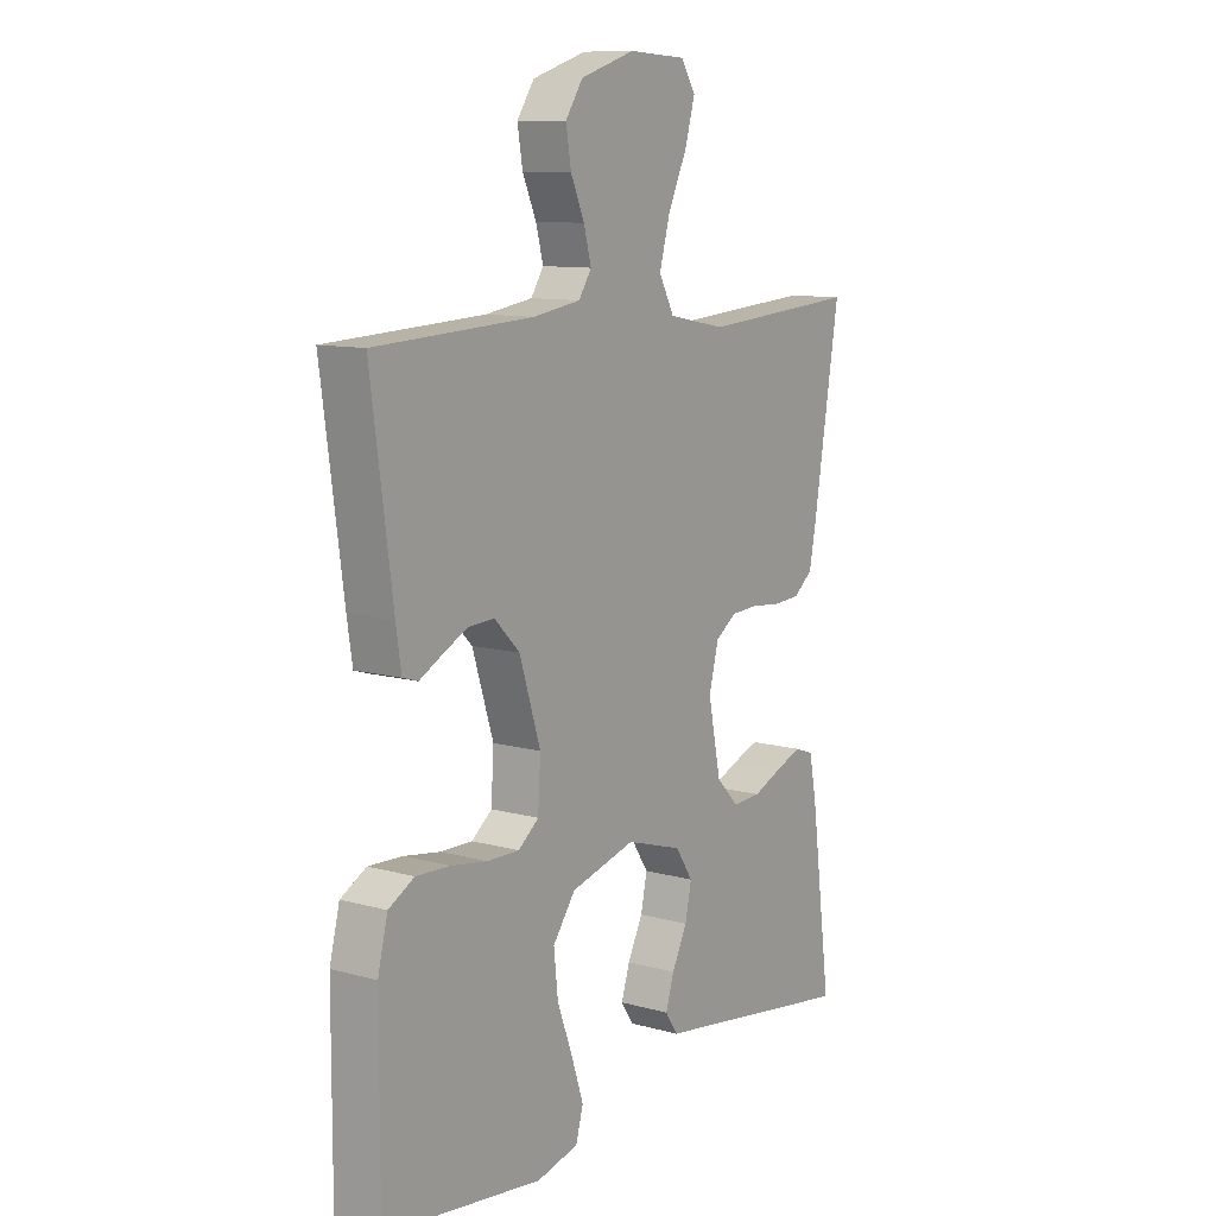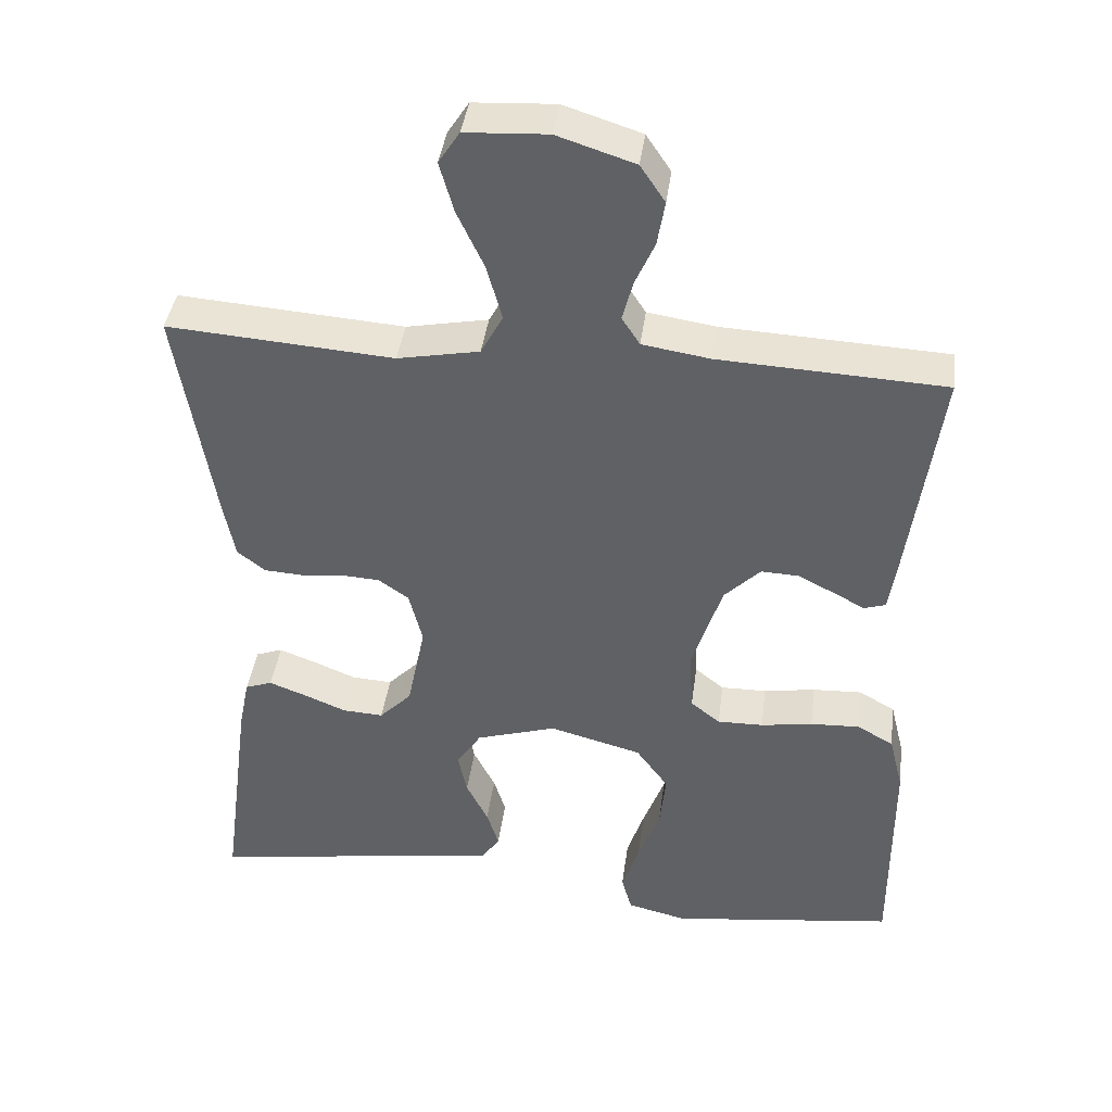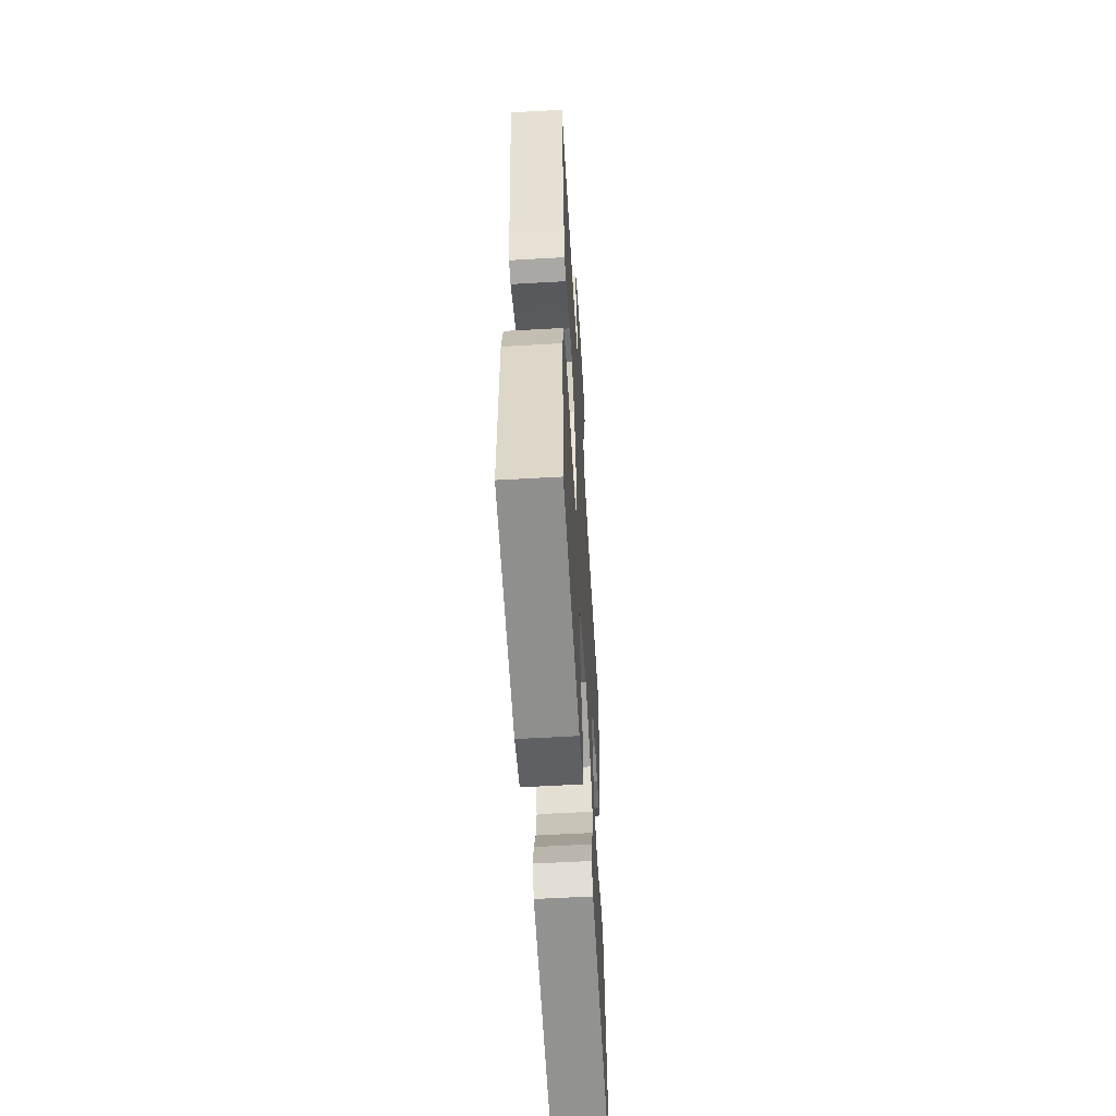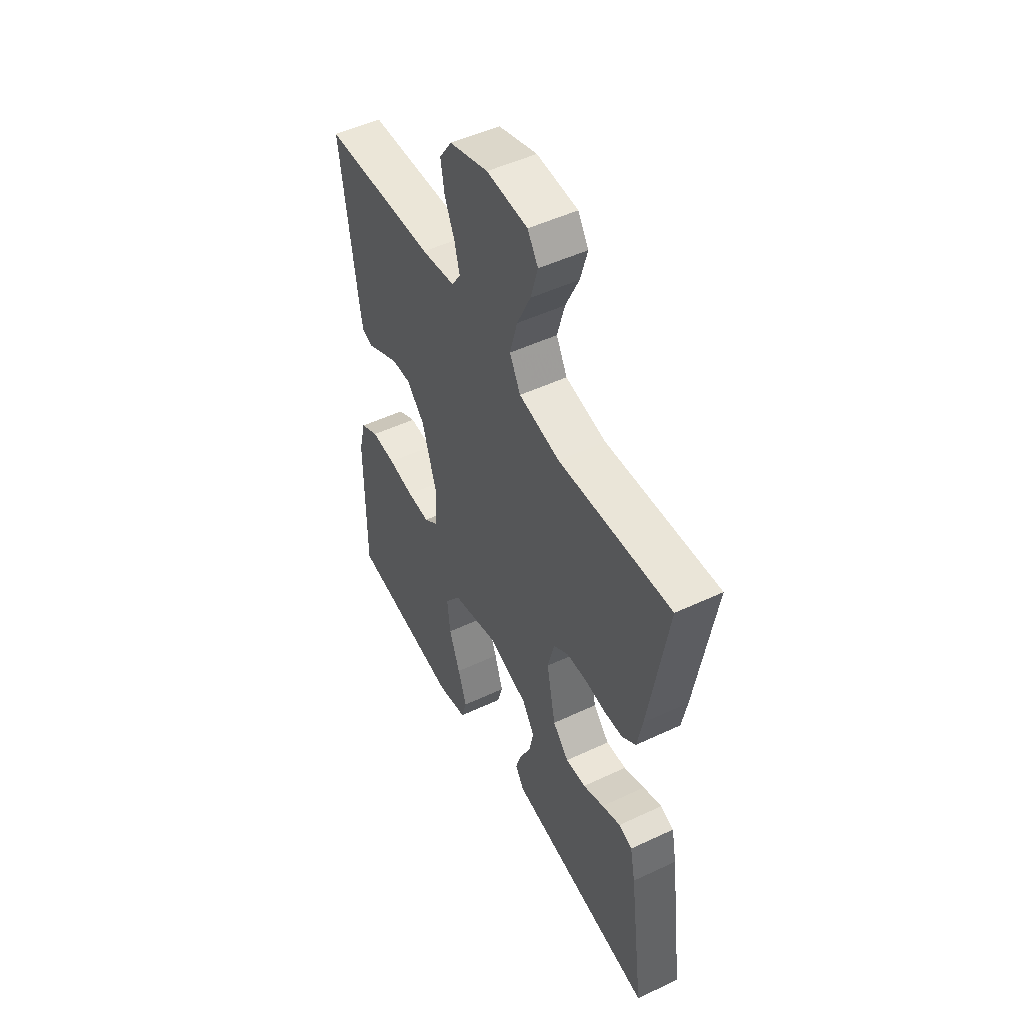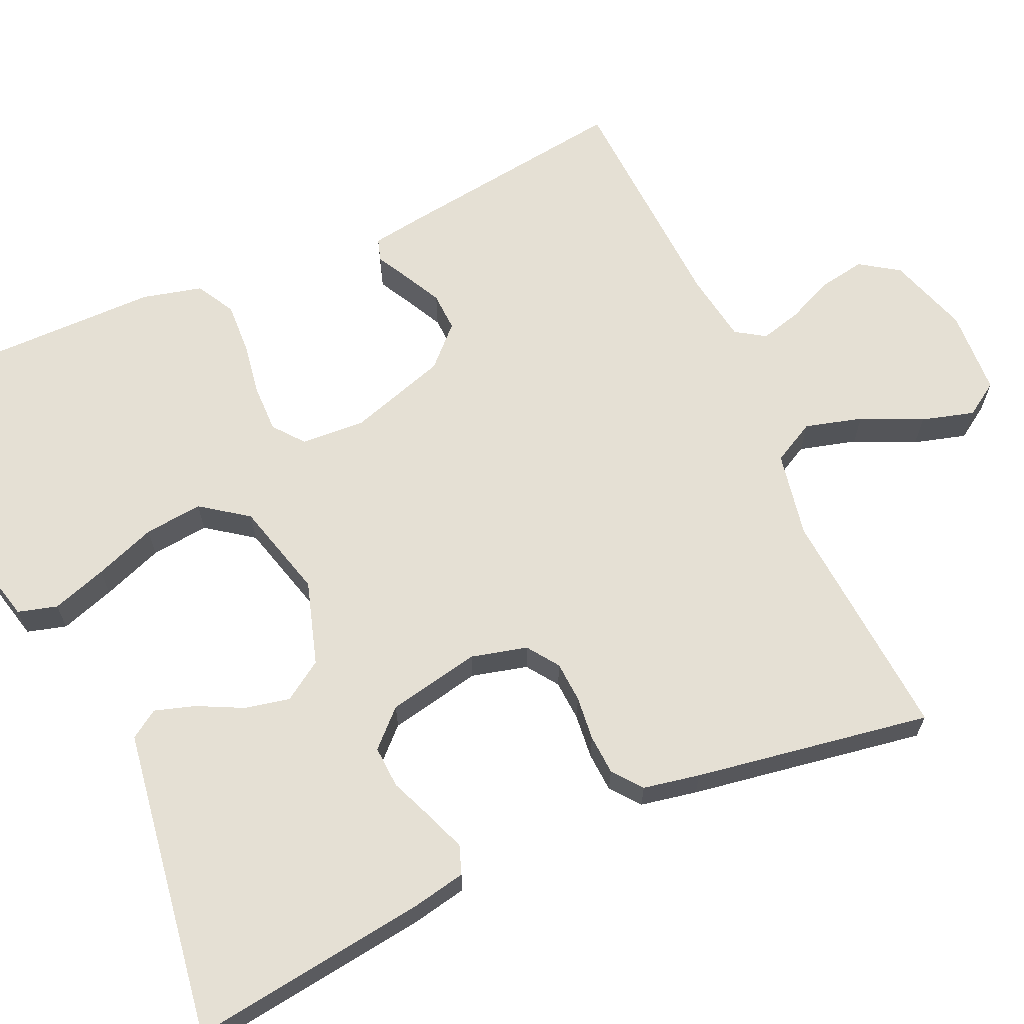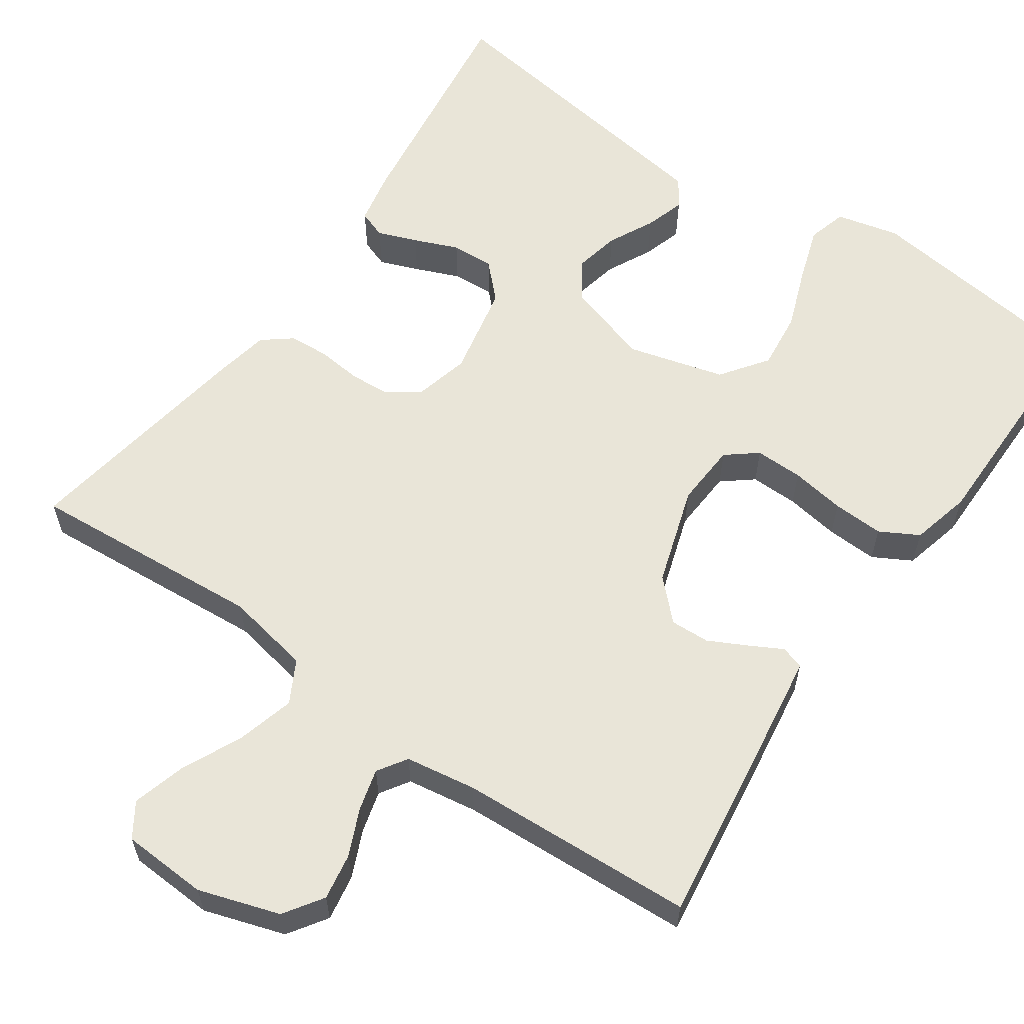
<metadata>
{"format":"obj","ext":"obj","renderer":"f3d","projection":"perspective","resolution":1024,"background":"white","views":[{"elev":10.5,"azim":124.7,"up":"+Z"},{"elev":40.7,"azim":7.5,"up":"+Z"},{"elev":-57.8,"azim":93.4,"up":"+Z"},{"elev":50.2,"azim":-117.3,"up":"+Z"},{"elev":65.2,"azim":-114.2,"up":"+Y"},{"elev":59.7,"azim":34.7,"up":"+Y"}]}
</metadata>
<code>
v -0.5 0.07 0.5
v -0.2 0.07 0.478
v -0.091 0.07 0.499
v -0.062 0.07 0.553
v -0.082 0.07 0.626
v -0.118 0.07 0.703
v -0.137 0.07 0.77
v -0.109 0.07 0.813
v 0 0.07 0.819
v 0.103 0.07 0.786
v 0.136 0.07 0.737
v 0.126 0.07 0.678
v 0.1 0.07 0.619
v 0.086 0.07 0.566
v 0.11 0.07 0.529
v 0.2 0.07 0.515
v 0.5 0.07 0.5
v 0.459 0.07 0.2
v 0.449 0.07 0.134
v 0.42 0.07 0.125
v 0.379 0.07 0.147
v 0.33 0.07 0.172
v 0.28 0.07 0.174
v 0.232 0.07 0.126
v 0.192 0.07 0
v 0.197 0.07 -0.081
v 0.236 0.07 -0.112
v 0.297 0.07 -0.111
v 0.366 0.07 -0.1
v 0.431 0.07 -0.097
v 0.48 0.07 -0.124
v 0.499 0.07 -0.2
v 0.5 0.07 -0.5
v 0.2 0.07 -0.539
v 0.12 0.07 -0.52
v 0.106 0.07 -0.47
v 0.129 0.07 -0.4
v 0.158 0.07 -0.322
v 0.166 0.07 -0.248
v 0.123 0.07 -0.189
v 0 0.07 -0.156
v -0.107 0.07 -0.189
v -0.14 0.07 -0.239
v -0.128 0.07 -0.296
v -0.099 0.07 -0.354
v -0.083 0.07 -0.405
v -0.107 0.07 -0.441
v -0.2 0.07 -0.455
v -0.5 0.07 -0.5
v -0.46 0.07 -0.2
v -0.446 0.07 -0.13
v -0.41 0.07 -0.117
v -0.36 0.07 -0.136
v -0.304 0.07 -0.159
v -0.25 0.07 -0.162
v -0.207 0.07 -0.118
v -0.183 0.07 0
v -0.201 0.07 0.071
v -0.241 0.07 0.099
v -0.293 0.07 0.102
v -0.349 0.07 0.096
v -0.4 0.07 0.099
v -0.437 0.07 0.128
v -0.451 0.07 0.2
v -0.5 0 0.5
v -0.2 0 0.478
v -0.091 0 0.499
v -0.062 0 0.553
v -0.082 0 0.626
v -0.118 0 0.703
v -0.137 0 0.77
v -0.109 0 0.813
v 0 0 0.819
v 0.103 0 0.786
v 0.136 0 0.737
v 0.126 0 0.678
v 0.1 0 0.619
v 0.086 0 0.566
v 0.11 0 0.529
v 0.2 0 0.515
v 0.5 0 0.5
v 0.459 0 0.2
v 0.449 0 0.134
v 0.42 0 0.125
v 0.379 0 0.147
v 0.33 0 0.172
v 0.28 0 0.174
v 0.232 0 0.126
v 0.192 0 0
v 0.197 0 -0.081
v 0.236 0 -0.112
v 0.297 0 -0.111
v 0.366 0 -0.1
v 0.431 0 -0.097
v 0.48 0 -0.124
v 0.499 0 -0.2
v 0.5 0 -0.5
v 0.2 0 -0.539
v 0.12 0 -0.52
v 0.106 0 -0.47
v 0.129 0 -0.4
v 0.158 0 -0.322
v 0.166 0 -0.248
v 0.123 0 -0.189
v 0 0 -0.156
v -0.107 0 -0.189
v -0.14 0 -0.239
v -0.128 0 -0.296
v -0.099 0 -0.354
v -0.083 0 -0.405
v -0.107 0 -0.441
v -0.2 0 -0.455
v -0.5 0 -0.5
v -0.46 0 -0.2
v -0.446 0 -0.13
v -0.41 0 -0.117
v -0.36 0 -0.136
v -0.304 0 -0.159
v -0.25 0 -0.162
v -0.207 0 -0.118
v -0.183 0 0
v -0.201 0 0.071
v -0.241 0 0.099
v -0.293 0 0.102
v -0.349 0 0.096
v -0.4 0 0.099
v -0.437 0 0.128
v -0.451 0 0.2
f 63 64 1 2
f 60 61 62 63
f 59 60 63 2
f 58 59 2 3
f 57 58 3 4
f 56 57 4
f 51 52 53 54
f 49 50 51 54
f 49 54 55
f 48 49 55 56
f 44 45 46 47
f 43 44 47 48
f 35 36 37 38
f 33 34 35 38
f 33 38 39
f 32 33 39 40
f 28 29 30 31
f 27 28 31 32
f 18 19 20 21
f 16 17 18 21
f 15 16 21 22
f 14 15 22 23
f 10 11 12 13
f 10 13 14
f 9 10 14
f 8 9 14
f 5 6 7 8
f 4 5 8 14
f 43 48 56 4
f 27 32 40 41
f 26 27 41
f 25 26 41 42
f 24 25 42
f 23 24 42
f 14 23 42
f 4 14 42 43
f 66 65 128 127
f 127 126 125 124
f 66 127 124 123
f 67 66 123 122
f 68 67 122 121
f 68 121 120
f 118 117 116 115
f 118 115 114 113
f 119 118 113
f 120 119 113 112
f 111 110 109 108
f 112 111 108 107
f 102 101 100 99
f 102 99 98 97
f 103 102 97
f 104 103 97 96
f 95 94 93 92
f 96 95 92 91
f 85 84 83 82
f 85 82 81 80
f 86 85 80 79
f 87 86 79 78
f 77 76 75 74
f 78 77 74
f 78 74 73
f 78 73 72
f 72 71 70 69
f 78 72 69 68
f 68 120 112 107
f 105 104 96 91
f 105 91 90
f 106 105 90 89
f 106 89 88
f 106 88 87
f 106 87 78
f 107 106 78 68
f 1 65 66 2
f 2 66 67 3
f 3 67 68 4
f 4 68 69 5
f 5 69 70 6
f 6 70 71 7
f 7 71 72 8
f 8 72 73 9
f 9 73 74 10
f 10 74 75 11
f 11 75 76 12
f 12 76 77 13
f 13 77 78 14
f 14 78 79 15
f 15 79 80 16
f 16 80 81 17
f 17 81 82 18
f 18 82 83 19
f 19 83 84 20
f 20 84 85 21
f 21 85 86 22
f 22 86 87 23
f 23 87 88 24
f 24 88 89 25
f 25 89 90 26
f 26 90 91 27
f 27 91 92 28
f 28 92 93 29
f 29 93 94 30
f 30 94 95 31
f 31 95 96 32
f 32 96 97 33
f 33 97 98 34
f 34 98 99 35
f 35 99 100 36
f 36 100 101 37
f 37 101 102 38
f 38 102 103 39
f 39 103 104 40
f 40 104 105 41
f 41 105 106 42
f 42 106 107 43
f 43 107 108 44
f 44 108 109 45
f 45 109 110 46
f 46 110 111 47
f 47 111 112 48
f 48 112 113 49
f 49 113 114 50
f 50 114 115 51
f 51 115 116 52
f 52 116 117 53
f 53 117 118 54
f 54 118 119 55
f 55 119 120 56
f 56 120 121 57
f 57 121 122 58
f 58 122 123 59
f 59 123 124 60
f 60 124 125 61
f 61 125 126 62
f 62 126 127 63
f 63 127 128 64
f 64 128 65 1

</code>
